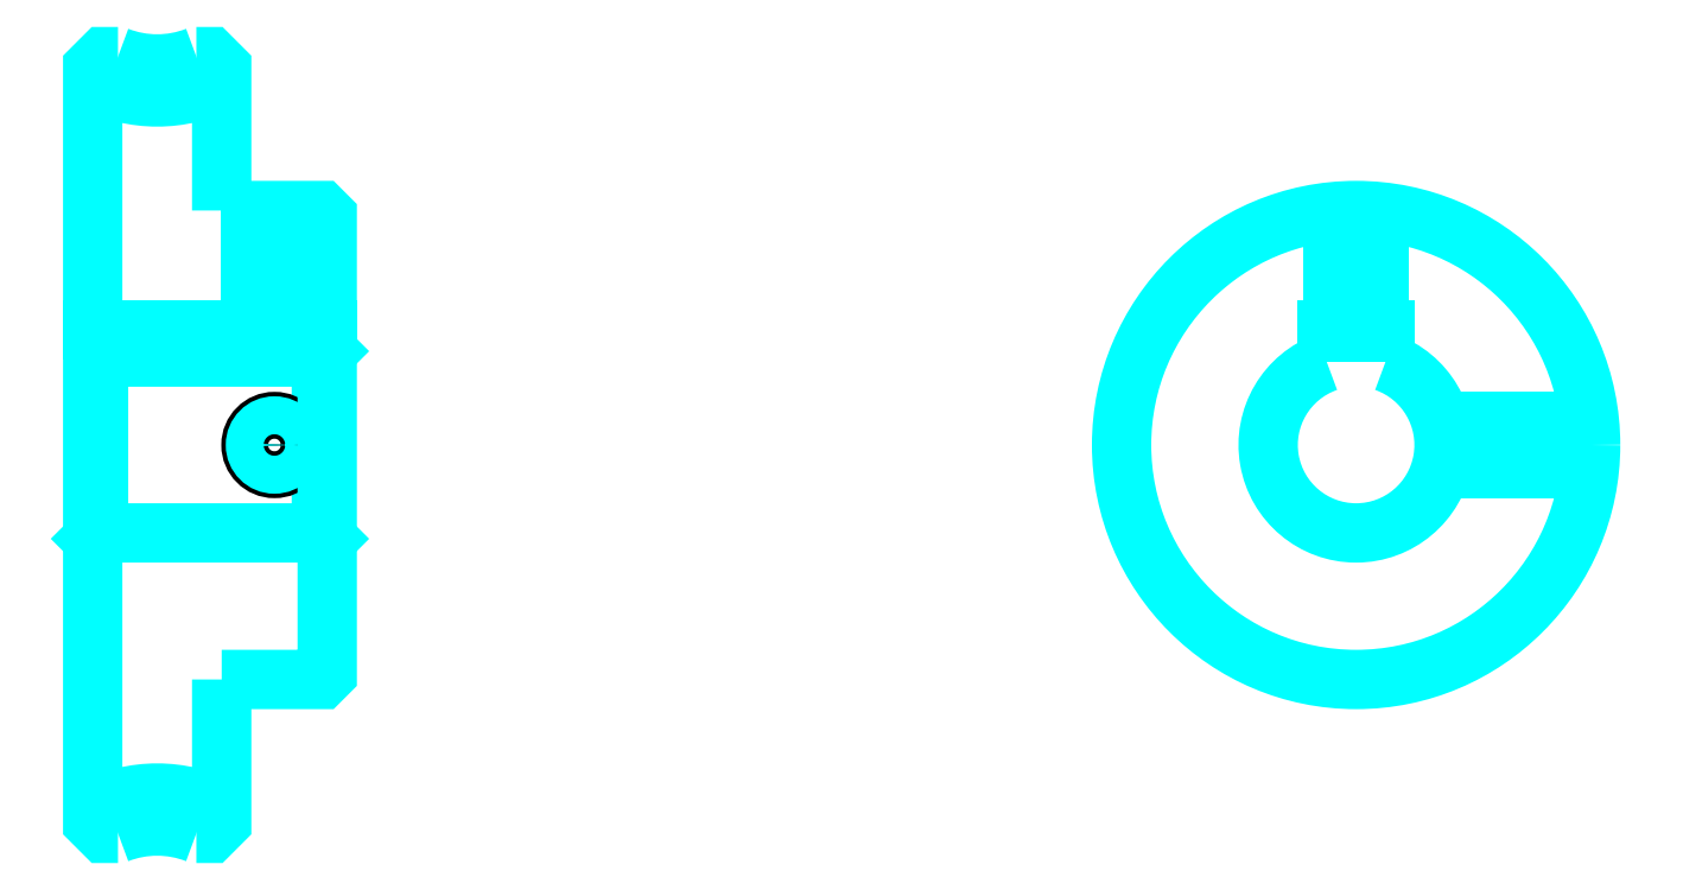
<metadata>
{"format":"dxf","ext":"dxf","renderer":"ezdxf+matplotlib","layout":"modelspace","background":"white","min_lineweight":24,"dpi":150}
</metadata>
<code>
0
SECTION
2
ENTITIES
0
ARC
8
0
10
74.21
20
121.6
30
0
40
12.06
50
242.9
51
297.1
0
ARC
8
0
10
74.21
20
38.09
30
0
40
12.06
50
62.87
51
117.1
0
ARC
8
0
10
74.21
20
121.6
30
0
40
9.25
50
248.8
51
291.2
0
ARC
8
0
10
74.21
20
38.09
30
0
40
9.25
50
68.82
51
111.2
0
LINE
8
0
10
88.71
20
87.84
30
0
11
88.21
21
87.34
31
0
0
LINE
8
0
10
88.71
20
71.84
30
0
11
88.21
21
72.34
31
0
0
LINE
8
0
10
68.71
20
71.84
30
0
11
69.21
21
72.34
31
0
0
POLYLINE
8
0
66
1
10
0
20
0
30
0
70
2
0
VERTEX
8
0
10
70.87
20
113
30
0
70
0
0
VERTEX
8
0
10
69.68
20
113
30
0
70
0
0
VERTEX
8
0
10
68.71
20
112
30
0
70
0
0
VERTEX
8
0
10
68.71
20
71.84
30
0
70
0
0
SEQEND
8
0
0
POLYLINE
8
0
66
1
10
0
20
0
30
0
70
2
0
VERTEX
8
0
10
68.71
20
71.84
30
0
70
0
0
VERTEX
8
0
10
68.71
20
47.68
30
0
70
0
0
VERTEX
8
0
10
69.68
20
46.71
30
0
70
0
0
VERTEX
8
0
10
70.87
20
46.71
30
0
70
0
0
SEQEND
8
0
0
POLYLINE
8
0
66
1
10
0
20
0
30
0
70
2
0
VERTEX
8
0
10
68.71
20
87.84
30
0
70
0
0
VERTEX
8
0
10
69.21
20
87.34
30
0
70
0
0
VERTEX
8
0
10
69.21
20
72.34
30
0
70
0
0
VERTEX
8
0
10
88.21
20
72.34
30
0
70
0
0
VERTEX
8
0
10
88.21
20
87.34
30
0
70
0
0
VERTEX
8
0
10
69.21
20
87.34
30
0
70
0
0
SEQEND
8
0
0
ARC
8
0
10
176.5
20
79.84
30
0
40
7.5
50
109.5
51
70.53
0
POLYLINE
8
0
66
1
10
0
20
0
30
0
70
2
0
VERTEX
8
0
10
179
20
86.91
30
0
70
0
0
VERTEX
8
0
10
179
20
89.64
30
0
70
0
0
VERTEX
8
0
10
174
20
89.64
30
0
70
0
0
VERTEX
8
0
10
174
20
86.91
30
0
70
0
0
SEQEND
8
0
0
LINE
8
0
10
68.71
20
89.64
30
0
11
88.71
21
89.64
31
0
0
POLYLINE
8
0
66
1
10
0
20
0
30
0
70
2
0
VERTEX
8
0
10
86.21
20
99.84
30
0
70
0
0
VERTEX
8
0
10
86.21
20
89.64
30
0
70
0
0
SEQEND
8
0
0
POLYLINE
8
0
66
1
10
0
20
0
30
0
70
2
0
VERTEX
8
0
10
82.21
20
99.84
30
0
70
0
0
VERTEX
8
0
10
82.21
20
89.64
30
0
70
0
0
SEQEND
8
0
0
POLYLINE
8
0
66
1
10
0
20
0
30
0
70
2
0
VERTEX
8
0
10
85.83
20
99.84
30
0
70
0
0
VERTEX
8
0
10
85.83
20
89.64
30
0
70
0
0
SEQEND
8
0
0
POLYLINE
8
0
66
1
10
0
20
0
30
0
70
2
0
VERTEX
8
0
10
82.59
20
99.84
30
0
70
0
0
VERTEX
8
0
10
82.59
20
89.64
30
0
70
0
0
SEQEND
8
0
0
POLYLINE
8
0
66
1
10
0
20
0
30
0
70
2
0
VERTEX
8
0
10
174.5
20
89.64
30
0
70
0
0
VERTEX
8
0
10
174.5
20
99.74
30
0
70
0
0
SEQEND
8
0
0
POLYLINE
8
0
66
1
10
0
20
0
30
0
70
2
0
VERTEX
8
0
10
178.5
20
89.64
30
0
70
0
0
VERTEX
8
0
10
178.5
20
99.74
30
0
70
0
0
SEQEND
8
0
0
POLYLINE
8
0
66
1
10
0
20
0
30
0
70
2
0
VERTEX
8
0
10
174.8
20
89.64
30
0
70
0
0
VERTEX
8
0
10
174.8
20
99.77
30
0
70
0
0
SEQEND
8
0
0
POLYLINE
8
0
66
1
10
0
20
0
30
0
70
2
0
VERTEX
8
0
10
178.1
20
89.64
30
0
70
0
0
VERTEX
8
0
10
178.1
20
99.77
30
0
70
0
0
SEQEND
8
0
0
CIRCLE
8
0
10
84.21
20
79.84
30
0
40
2
0
CIRCLE
8
0
10
84.21
20
79.84
30
0
40
1.62
0
POLYLINE
8
0
66
1
10
0
20
0
30
0
70
2
0
VERTEX
8
0
10
183.7
20
81.84
30
0
70
0
0
VERTEX
8
0
10
196.4
20
81.84
30
0
70
0
0
SEQEND
8
0
0
POLYLINE
8
0
66
1
10
0
20
0
30
0
70
2
0
VERTEX
8
0
10
183.7
20
77.84
30
0
70
0
0
VERTEX
8
0
10
196.4
20
77.84
30
0
70
0
0
SEQEND
8
0
0
POLYLINE
8
0
66
1
10
0
20
0
30
0
70
2
0
VERTEX
8
0
10
183.8
20
81.46
30
0
70
0
0
VERTEX
8
0
10
196.4
20
81.46
30
0
70
0
0
SEQEND
8
0
0
POLYLINE
8
0
66
1
10
0
20
0
30
0
70
2
0
VERTEX
8
0
10
183.8
20
78.22
30
0
70
0
0
VERTEX
8
0
10
196.4
20
78.22
30
0
70
0
0
SEQEND
8
0
0
POLYLINE
8
0
66
1
10
0
20
0
30
0
70
2
0
VERTEX
8
0
10
79.71
20
99.84
30
0
70
0
0
VERTEX
8
0
10
79.71
20
112
30
0
70
0
0
VERTEX
8
0
10
78.74
20
113
30
0
70
0
0
VERTEX
8
0
10
77.55
20
113
30
0
70
0
0
SEQEND
8
0
0
POLYLINE
8
0
66
1
10
0
20
0
30
0
70
2
0
VERTEX
8
0
10
77.55
20
46.71
30
0
70
0
0
VERTEX
8
0
10
78.74
20
46.71
30
0
70
0
0
VERTEX
8
0
10
79.71
20
47.68
30
0
70
0
0
VERTEX
8
0
10
79.71
20
59.84
30
0
70
0
0
SEQEND
8
0
0
POLYLINE
8
0
66
1
10
0
20
0
30
0
70
2
0
VERTEX
8
0
10
79.71
20
59.84
30
0
70
0
0
VERTEX
8
0
10
88.21
20
59.84
30
0
70
0
0
VERTEX
8
0
10
88.71
20
60.34
30
0
70
0
0
VERTEX
8
0
10
88.71
20
99.34
30
0
70
0
0
VERTEX
8
0
10
88.21
20
99.84
30
0
70
0
0
VERTEX
8
0
10
79.71
20
99.84
30
0
70
0
0
SEQEND
8
0
0
CIRCLE
8
0
10
176.5
20
79.84
30
0
40
20
0
ENDSEC
0
EOF

</code>
